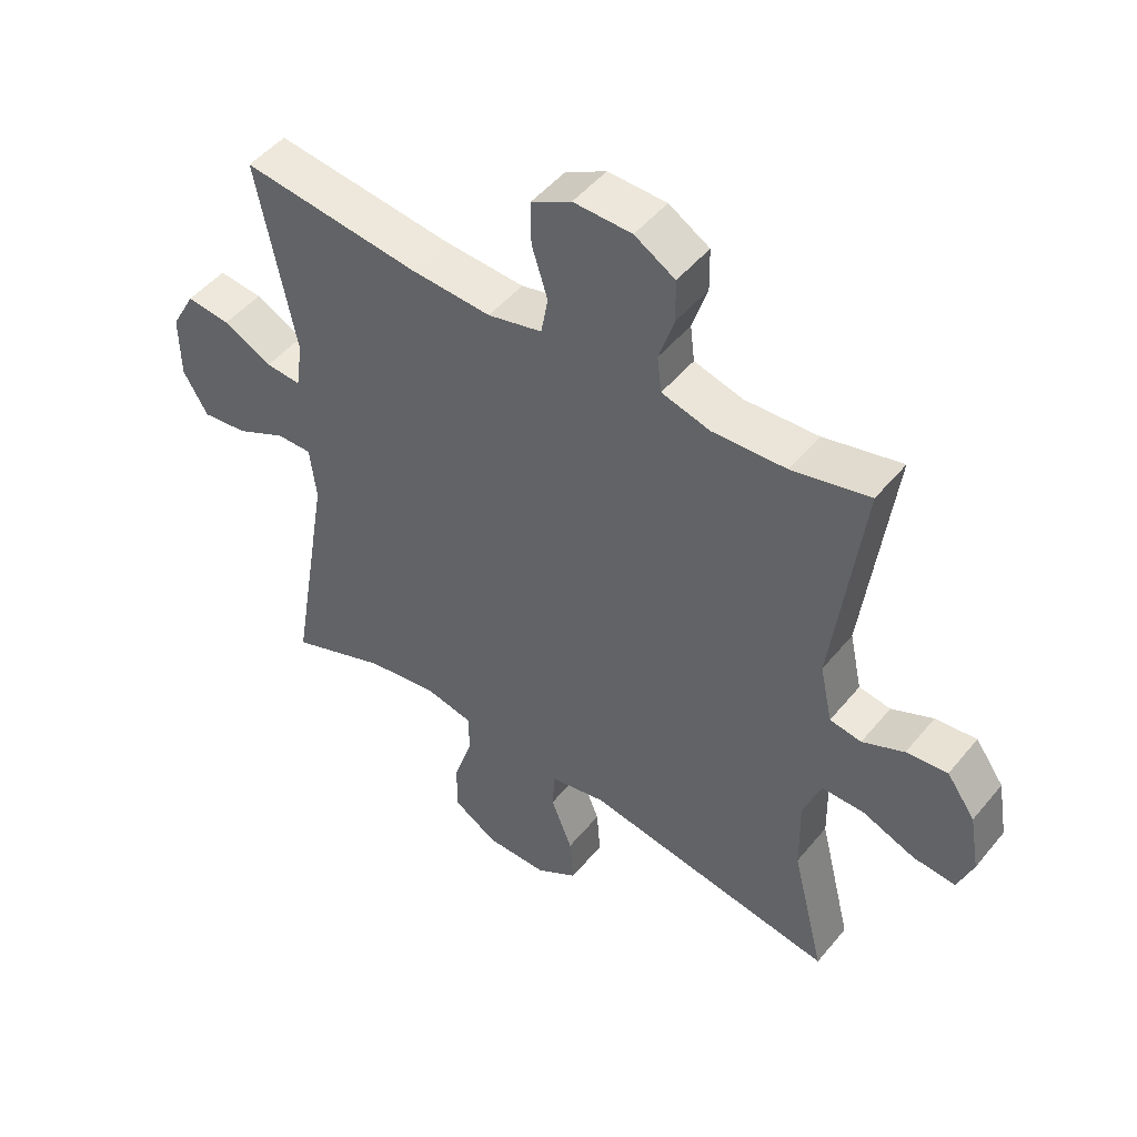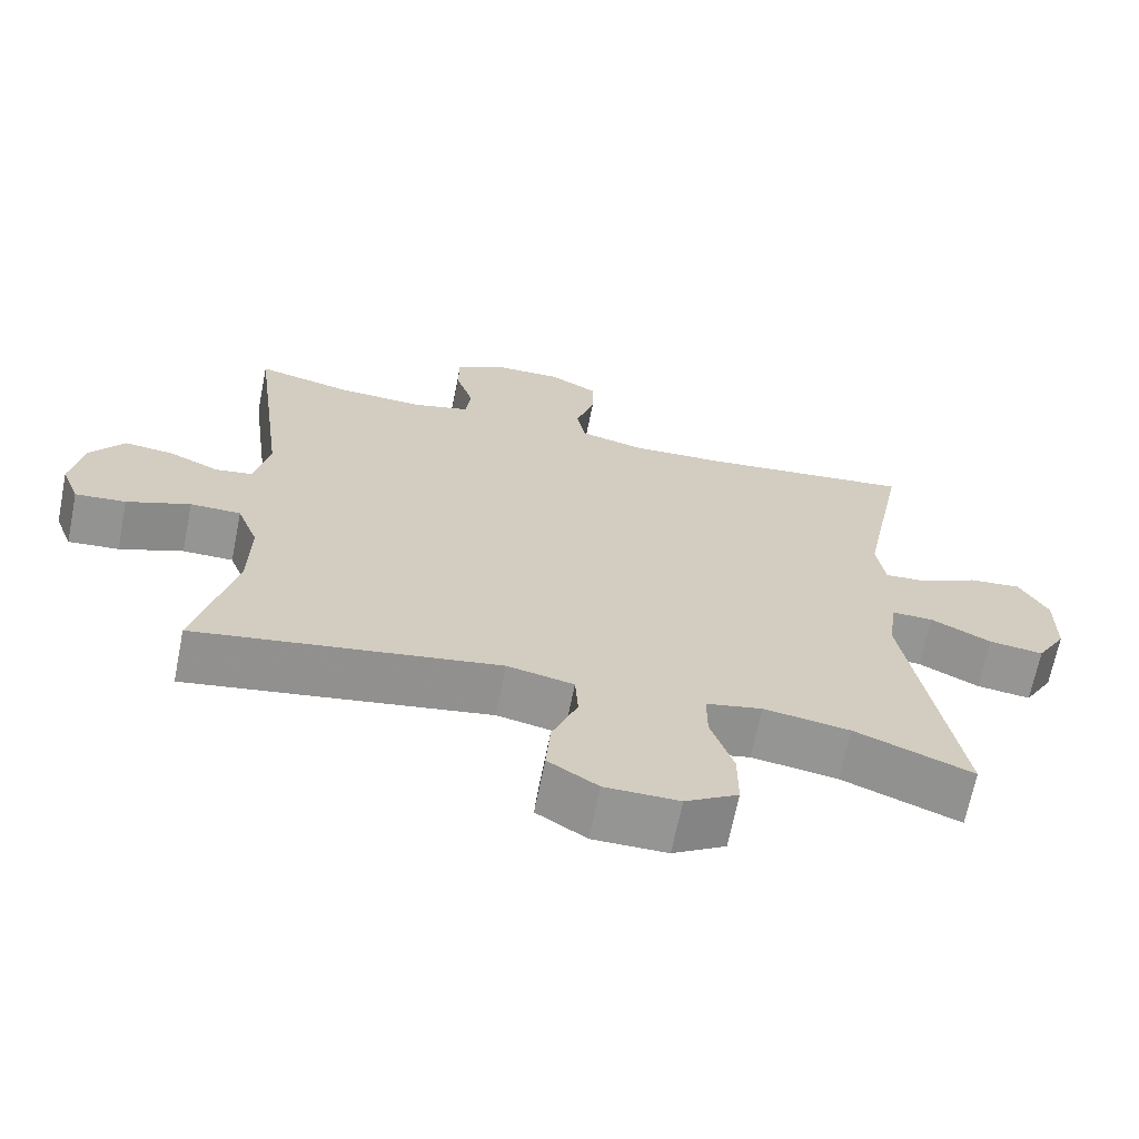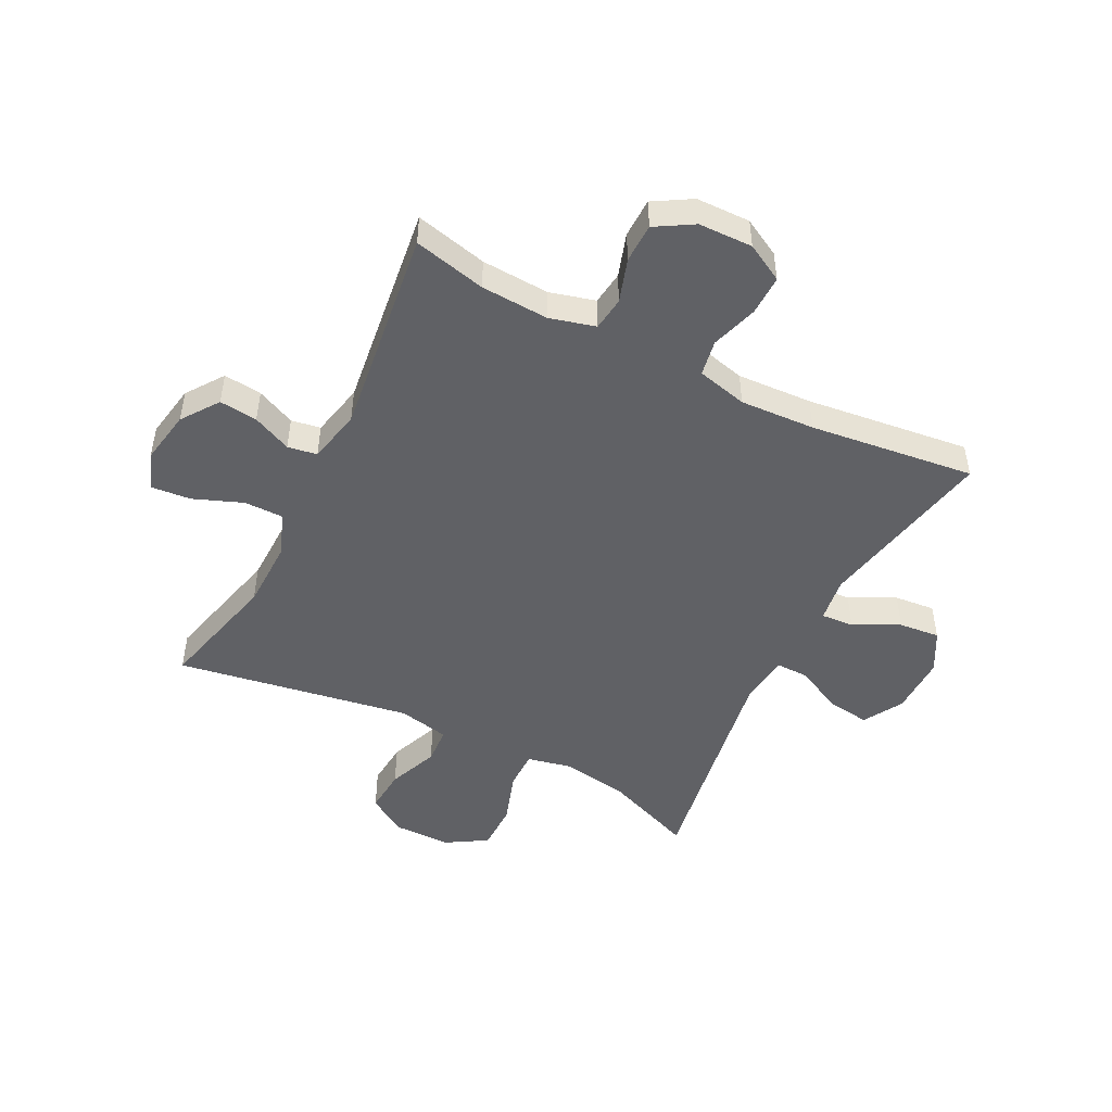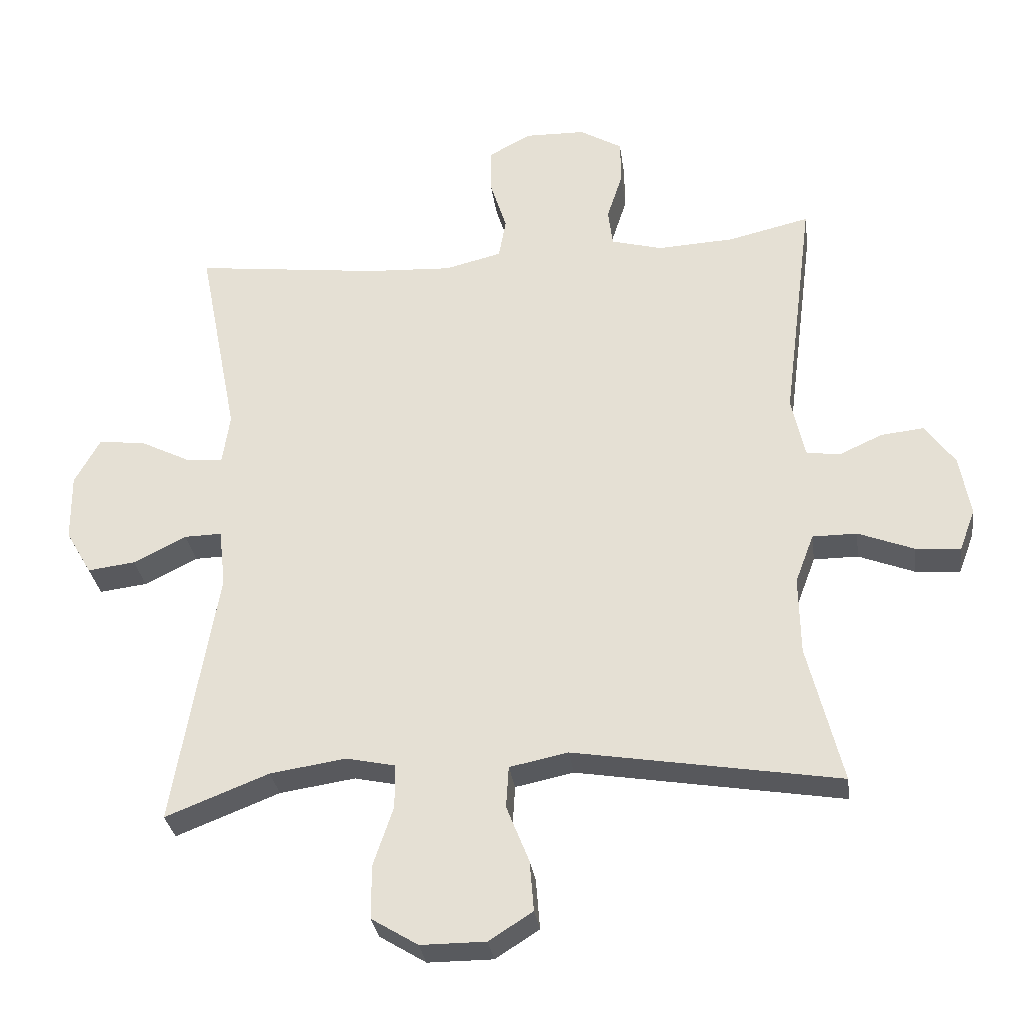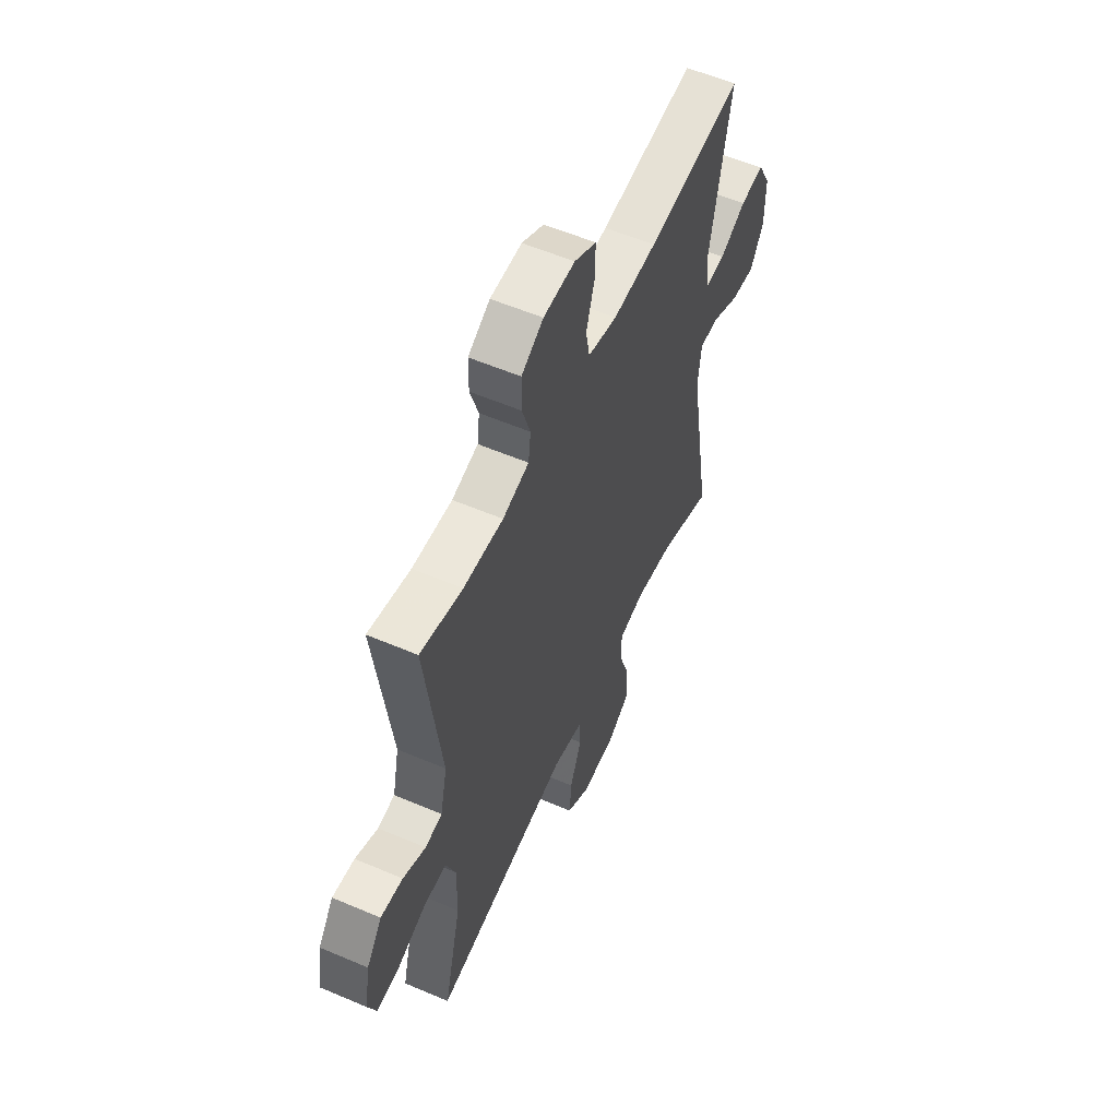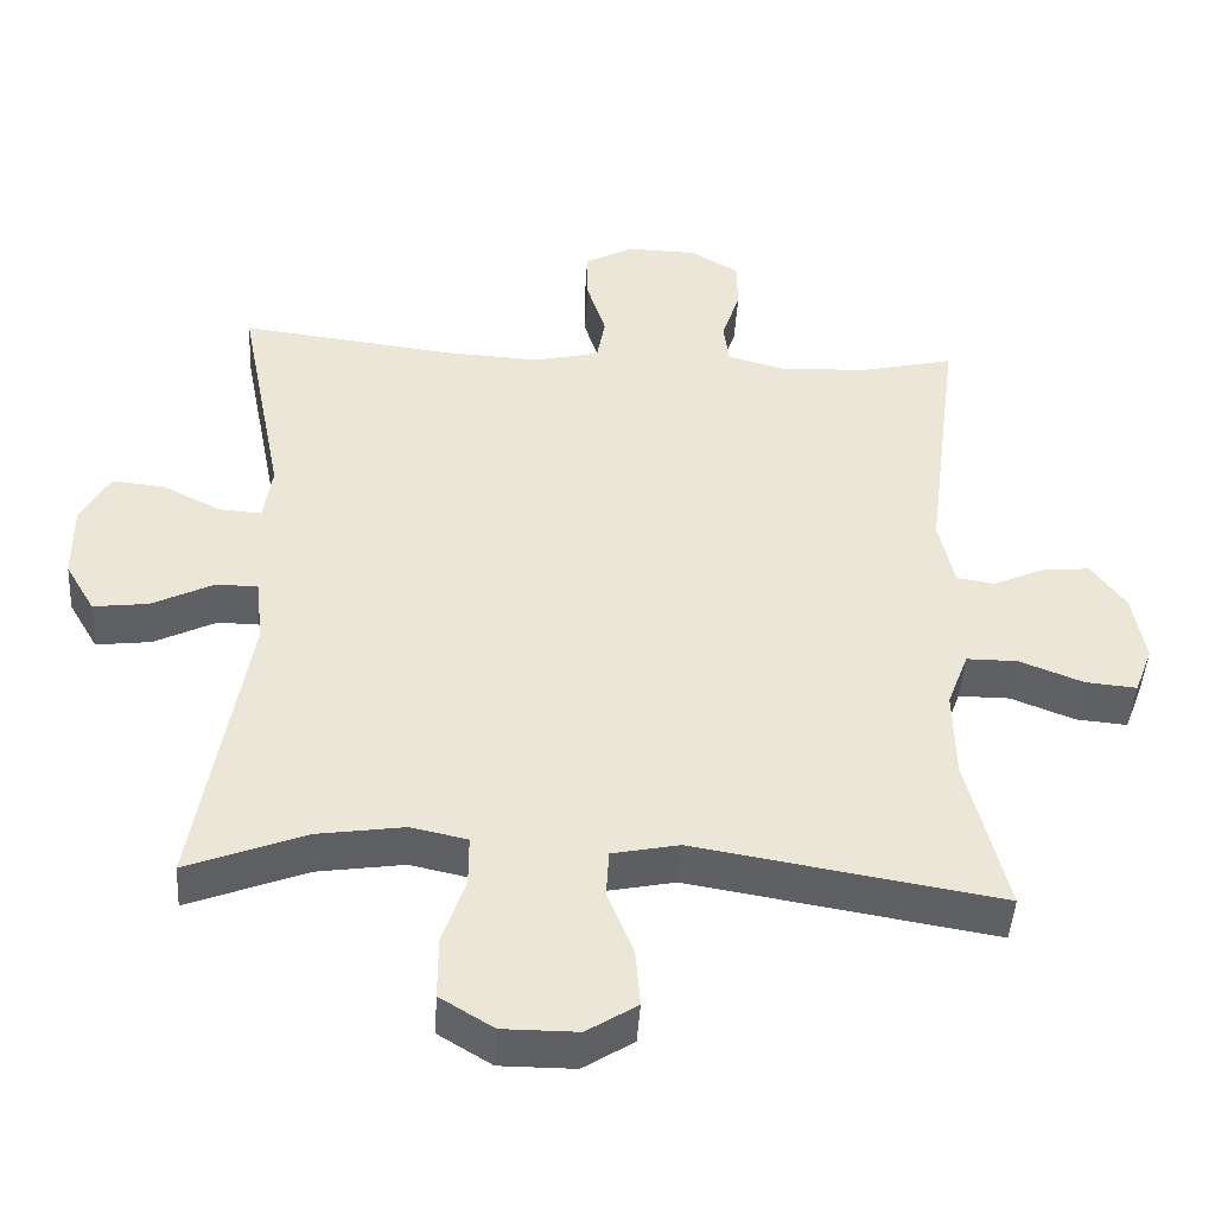
<metadata>
{"format":"obj","ext":"obj","renderer":"f3d","projection":"perspective","resolution":1024,"background":"white","views":[{"elev":48.7,"azim":-142.5,"up":"+Z"},{"elev":-67.3,"azim":-11.3,"up":"+Z"},{"elev":-48.5,"azim":-26.9,"up":"+Y"},{"elev":-30.9,"azim":-172.3,"up":"+Z"},{"elev":56.9,"azim":-66.0,"up":"+Z"},{"elev":-45.2,"azim":176.5,"up":"+Z"}]}
</metadata>
<code>
v -0.5 0.07 0.5
v -0.377 0.07 0.471
v -0.261 0.07 0.465
v -0.184 0.07 0.486
v -0.177 0.07 0.543
v -0.201 0.07 0.617
v -0.2 0.07 0.684
v -0.136 0.07 0.722
v -0.044 0.07 0.724
v 0.02 0.07 0.689
v 0.019 0.07 0.621
v -0.006 0.07 0.541
v 0.005 0.07 0.48
v 0.091 0.07 0.459
v 0.219 0.07 0.466
v 0.5 0.07 0.5
v 0.44 0.07 0.193
v 0.451 0.07 0.117
v 0.507 0.07 0.121
v 0.584 0.07 0.16
v 0.654 0.07 0.167
v 0.692 0.07 0.098
v 0.691 0.07 -0.004
v 0.652 0.07 -0.071
v 0.58 0.07 -0.062
v 0.5 0.07 -0.022
v 0.444 0.07 -0.021
v 0.434 0.07 -0.108
v 0.5 0.07 -0.5
v 0.344 0.07 -0.439
v 0.23 0.07 -0.422
v 0.156 0.07 -0.438
v 0.156 0.07 -0.504
v 0.186 0.07 -0.594
v 0.186 0.07 -0.675
v 0.116 0.07 -0.718
v 0.018 0.07 -0.718
v -0.048 0.07 -0.676
v -0.042 0.07 -0.6
v -0.008 0.07 -0.514
v -0.012 0.07 -0.451
v -0.1 0.07 -0.433
v -0.5 0.07 -0.5
v -0.448 0.07 -0.29
v -0.446 0.07 -0.172
v -0.474 0.07 -0.098
v -0.541 0.07 -0.098
v -0.625 0.07 -0.131
v -0.692 0.07 -0.137
v -0.716 0.07 -0.074
v -0.7 0.07 0.018
v -0.655 0.07 0.081
v -0.59 0.07 0.074
v -0.524 0.07 0.044
v -0.474 0.07 0.052
v -0.454 0.07 0.144
v -0.5 0 0.5
v -0.377 0 0.471
v -0.261 0 0.465
v -0.184 0 0.486
v -0.177 0 0.543
v -0.201 0 0.617
v -0.2 0 0.684
v -0.136 0 0.722
v -0.044 0 0.724
v 0.02 0 0.689
v 0.019 0 0.621
v -0.006 0 0.541
v 0.005 0 0.48
v 0.091 0 0.459
v 0.219 0 0.466
v 0.5 0 0.5
v 0.44 0 0.193
v 0.451 0 0.117
v 0.507 0 0.121
v 0.584 0 0.16
v 0.654 0 0.167
v 0.692 0 0.098
v 0.691 0 -0.004
v 0.652 0 -0.071
v 0.58 0 -0.062
v 0.5 0 -0.022
v 0.444 0 -0.021
v 0.434 0 -0.108
v 0.5 0 -0.5
v 0.344 0 -0.439
v 0.23 0 -0.422
v 0.156 0 -0.438
v 0.156 0 -0.504
v 0.186 0 -0.594
v 0.186 0 -0.675
v 0.116 0 -0.718
v 0.018 0 -0.718
v -0.048 0 -0.676
v -0.042 0 -0.6
v -0.008 0 -0.514
v -0.012 0 -0.451
v -0.1 0 -0.433
v -0.5 0 -0.5
v -0.448 0 -0.29
v -0.446 0 -0.172
v -0.474 0 -0.098
v -0.541 0 -0.098
v -0.625 0 -0.131
v -0.692 0 -0.137
v -0.716 0 -0.074
v -0.7 0 0.018
v -0.655 0 0.081
v -0.59 0 0.074
v -0.524 0 0.044
v -0.474 0 0.052
v -0.454 0 0.144
f 51 52 53 54
f 49 50 51 54
f 47 48 49 54
f 46 47 54 55
f 45 46 55 56
f 42 43 44
f 41 42 44 45
f 37 38 39 40
f 37 40 41
f 36 37 41
f 33 34 35 36
f 32 33 36 41
f 31 32 41 45
f 28 29 30
f 27 28 30 31
f 23 24 25 26
f 23 26 27
f 22 23 27
f 19 20 21 22
f 18 19 22 27
f 17 18 27 31
f 15 16 17 31
f 9 10 11 12
f 9 12 13
f 8 9 13
f 5 6 7 8
f 4 5 8 13
f 3 4 13 14
f 56 1 2
f 56 2 3
f 45 56 3 14
f 14 15 31 45
f 110 109 108 107
f 110 107 106 105
f 110 105 104 103
f 111 110 103 102
f 112 111 102 101
f 100 99 98
f 101 100 98 97
f 96 95 94 93
f 97 96 93
f 97 93 92
f 92 91 90 89
f 97 92 89 88
f 101 97 88 87
f 86 85 84
f 87 86 84 83
f 82 81 80 79
f 83 82 79
f 83 79 78
f 78 77 76 75
f 83 78 75 74
f 87 83 74 73
f 87 73 72 71
f 68 67 66 65
f 69 68 65
f 69 65 64
f 64 63 62 61
f 69 64 61 60
f 70 69 60 59
f 58 57 112
f 59 58 112
f 70 59 112 101
f 101 87 71 70
f 1 57 58 2
f 2 58 59 3
f 3 59 60 4
f 4 60 61 5
f 5 61 62 6
f 6 62 63 7
f 7 63 64 8
f 8 64 65 9
f 9 65 66 10
f 10 66 67 11
f 11 67 68 12
f 12 68 69 13
f 13 69 70 14
f 14 70 71 15
f 15 71 72 16
f 16 72 73 17
f 17 73 74 18
f 18 74 75 19
f 19 75 76 20
f 20 76 77 21
f 21 77 78 22
f 22 78 79 23
f 23 79 80 24
f 24 80 81 25
f 25 81 82 26
f 26 82 83 27
f 27 83 84 28
f 28 84 85 29
f 29 85 86 30
f 30 86 87 31
f 31 87 88 32
f 32 88 89 33
f 33 89 90 34
f 34 90 91 35
f 35 91 92 36
f 36 92 93 37
f 37 93 94 38
f 38 94 95 39
f 39 95 96 40
f 40 96 97 41
f 41 97 98 42
f 42 98 99 43
f 43 99 100 44
f 44 100 101 45
f 45 101 102 46
f 46 102 103 47
f 47 103 104 48
f 48 104 105 49
f 49 105 106 50
f 50 106 107 51
f 51 107 108 52
f 52 108 109 53
f 53 109 110 54
f 54 110 111 55
f 55 111 112 56
f 56 112 57 1

</code>
